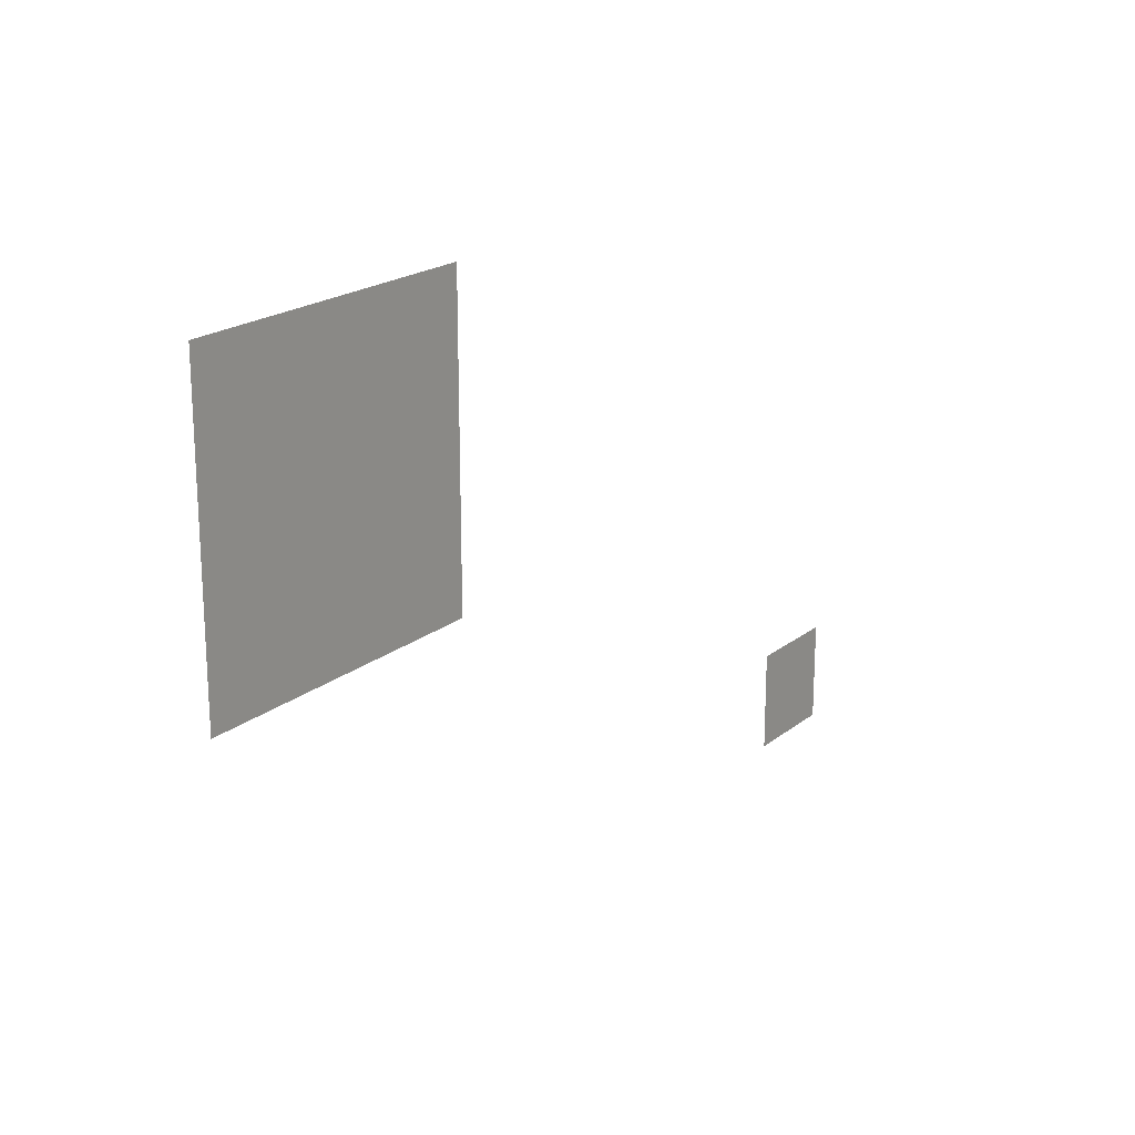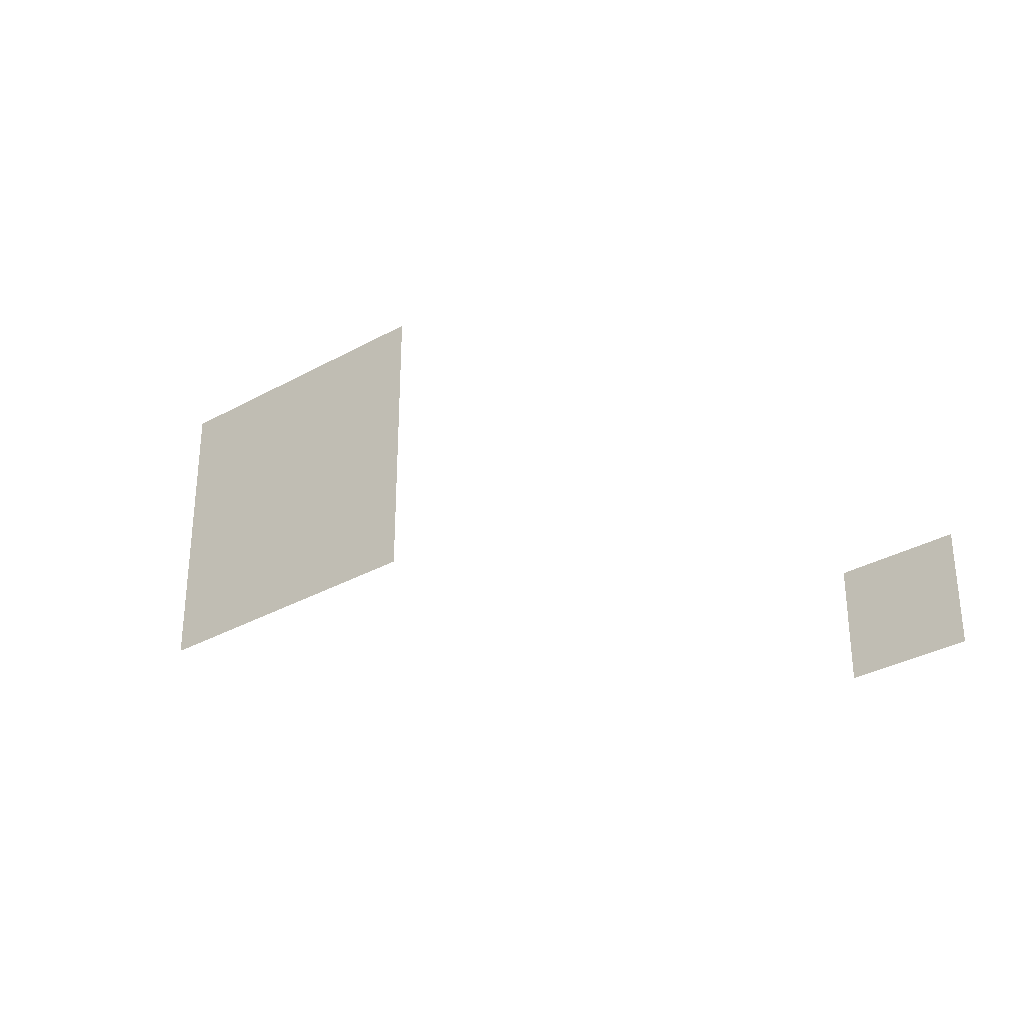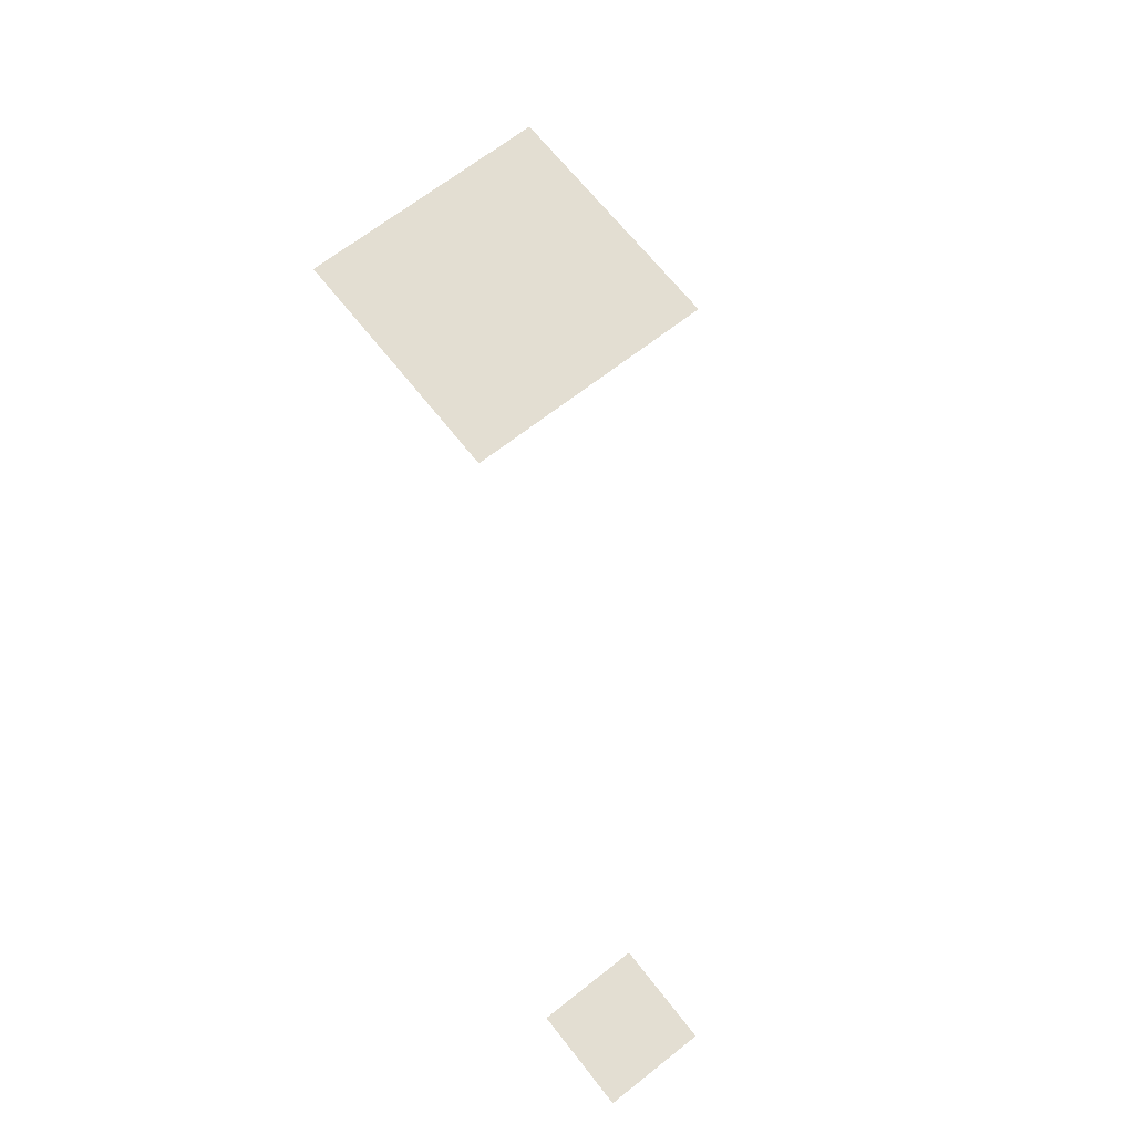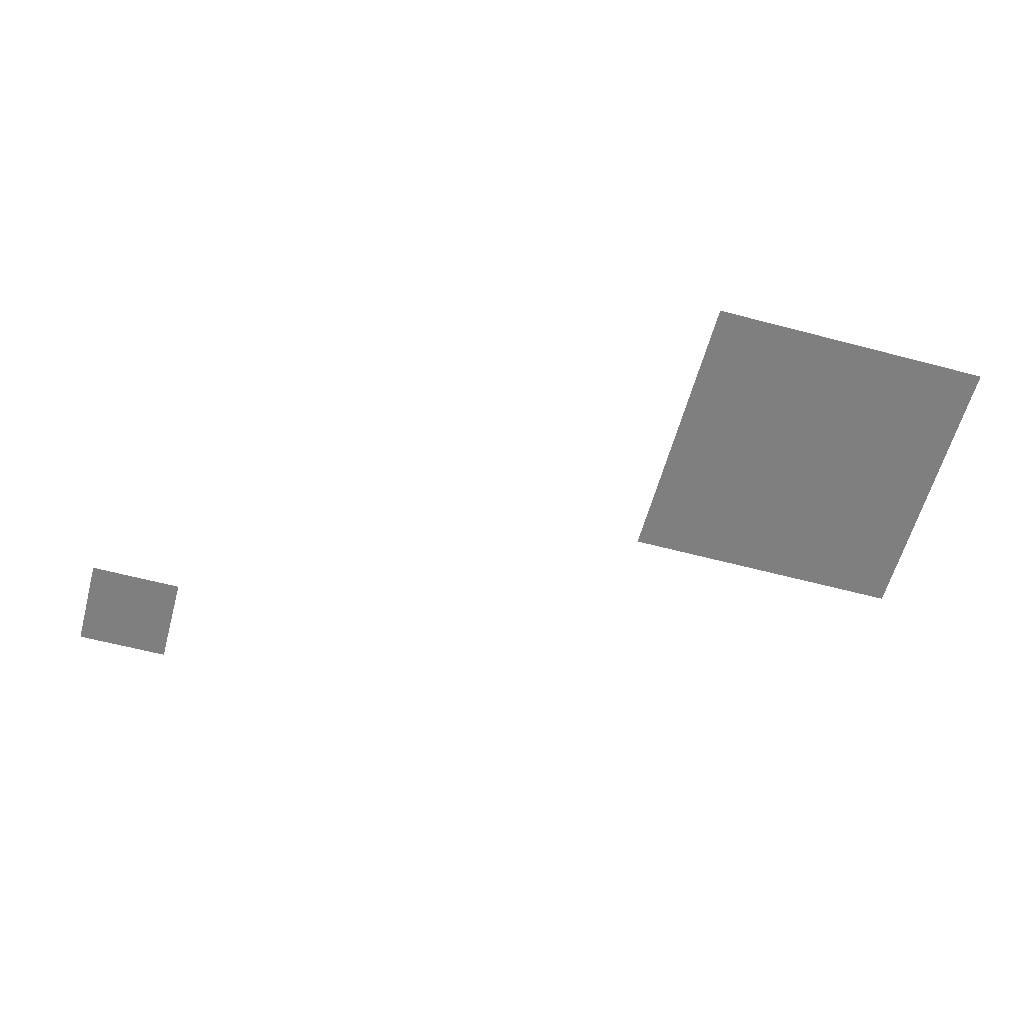
<metadata>
{"format":"obj","ext":"obj","renderer":"f3d","projection":"perspective","resolution":1024,"background":"white","views":[{"elev":20.0,"azim":-54.6,"up":"+Y"},{"elev":-33.1,"azim":37.5,"up":"+Y"},{"elev":67.6,"azim":51.8,"up":"+Z"},{"elev":-59.7,"azim":164.8,"up":"+Z"}]}
</metadata>
<code>
v -11 -1 0
v -12 -1 0
v -12 0 0
v -11 0 0
v -10 -1 0
v -11 -1 0
v -11 0 0
v -10 0 0
v -9 -1 0
v -10 -1 0
v -10 0 0
v -9 0 0
v -11 -2 0
v -12 -2 0
v -12 -1 0
v -11 -1 0
v -10 -2 0
v -11 -2 0
v -11 -1 0
v -10 -1 0
v -9 -2 0
v -10 -2 0
v -10 -1 0
v -9 -1 0
v -11 -3 0
v -12 -3 0
v -12 -2 0
v -11 -2 0
v -10 -3 0
v -11 -3 0
v -11 -2 0
v -10 -2 0
v -9 -3 0
v -10 -3 0
v -10 -2 0
v -9 -2 0
v -3 -6 0
v -4 -6 0
v -4 -5 0
v -3 -5 0
g RandomHouse7_mesh_0004
f 1 2 3 4
f 5 6 7 8
f 9 10 11 12
f 13 14 15 16
f 17 18 19 20
f 21 22 23 24
f 25 26 27 28
f 29 30 31 32
f 33 34 35 36
f 37 38 39 40

</code>
